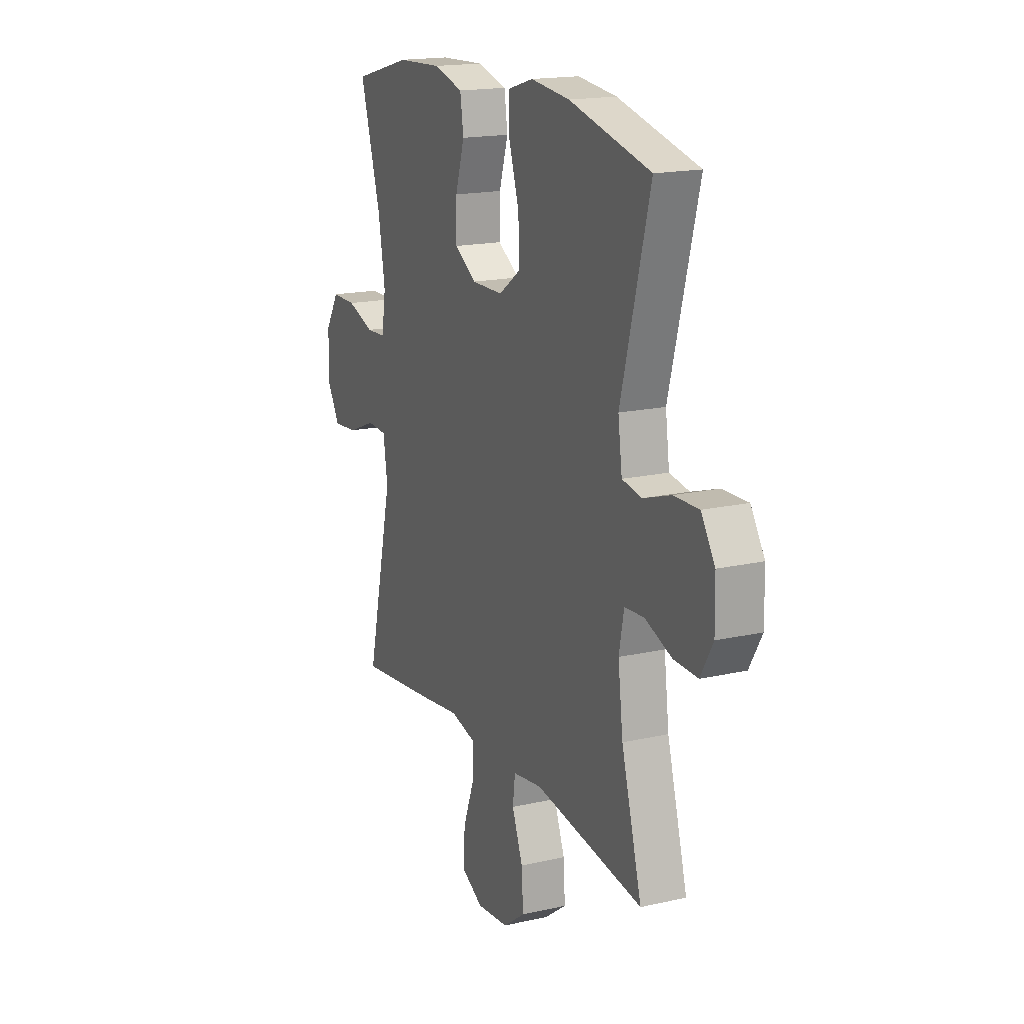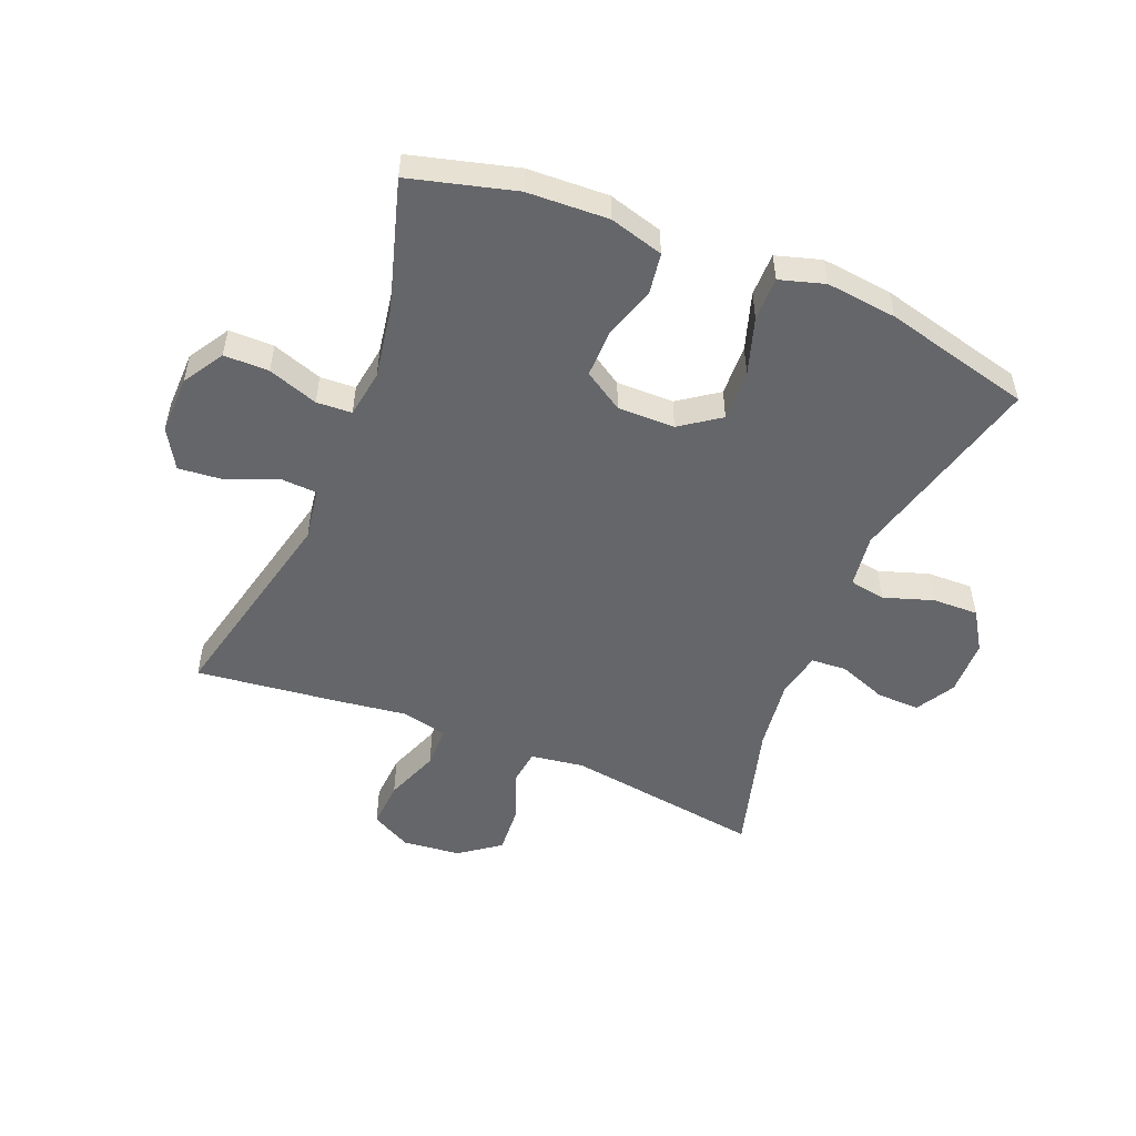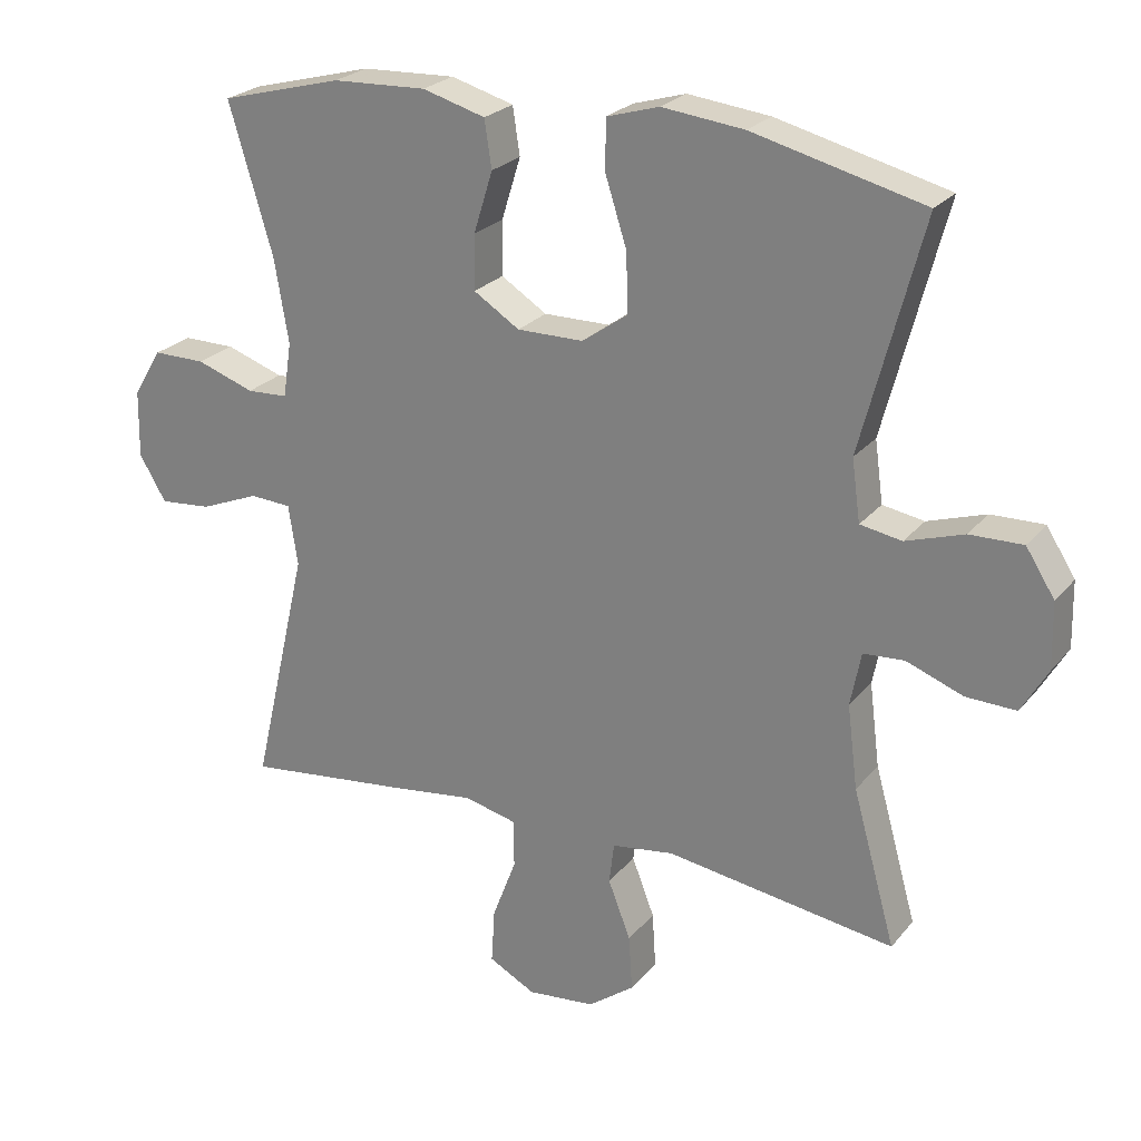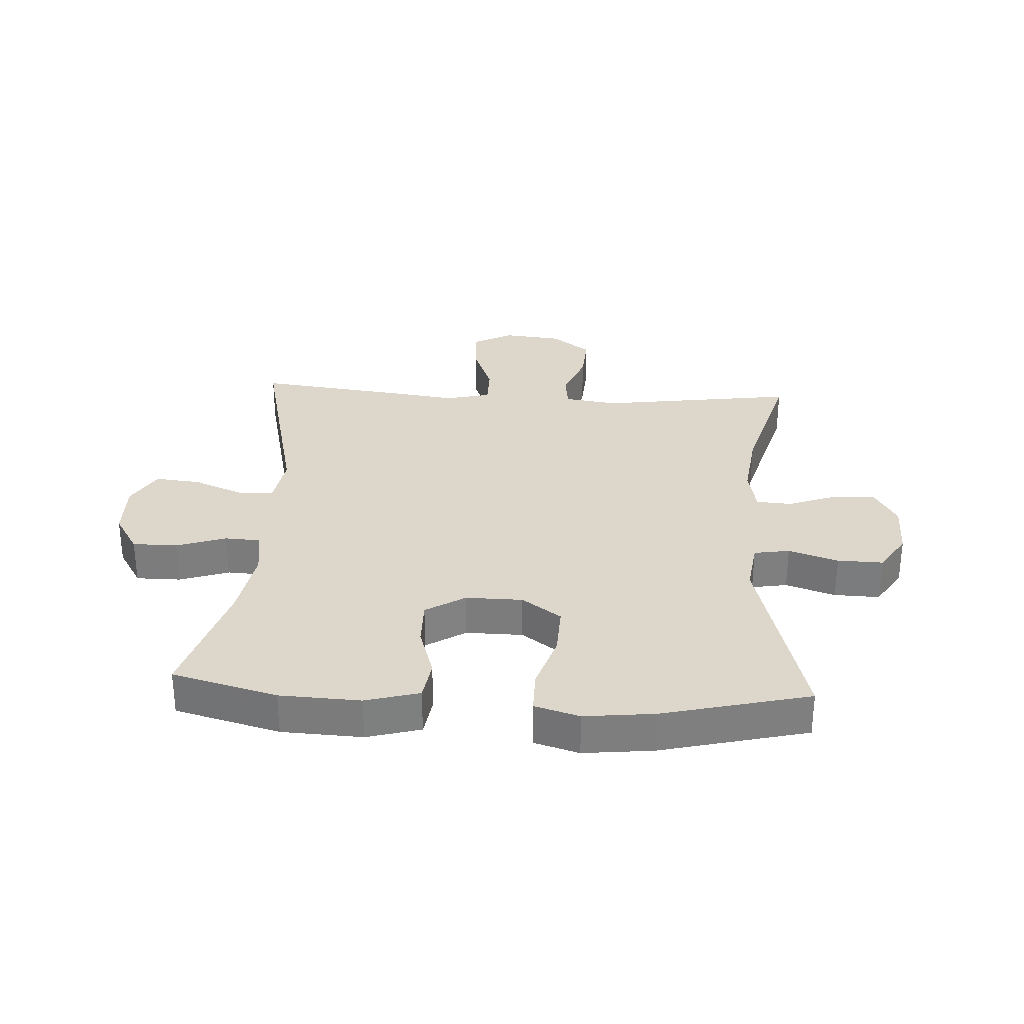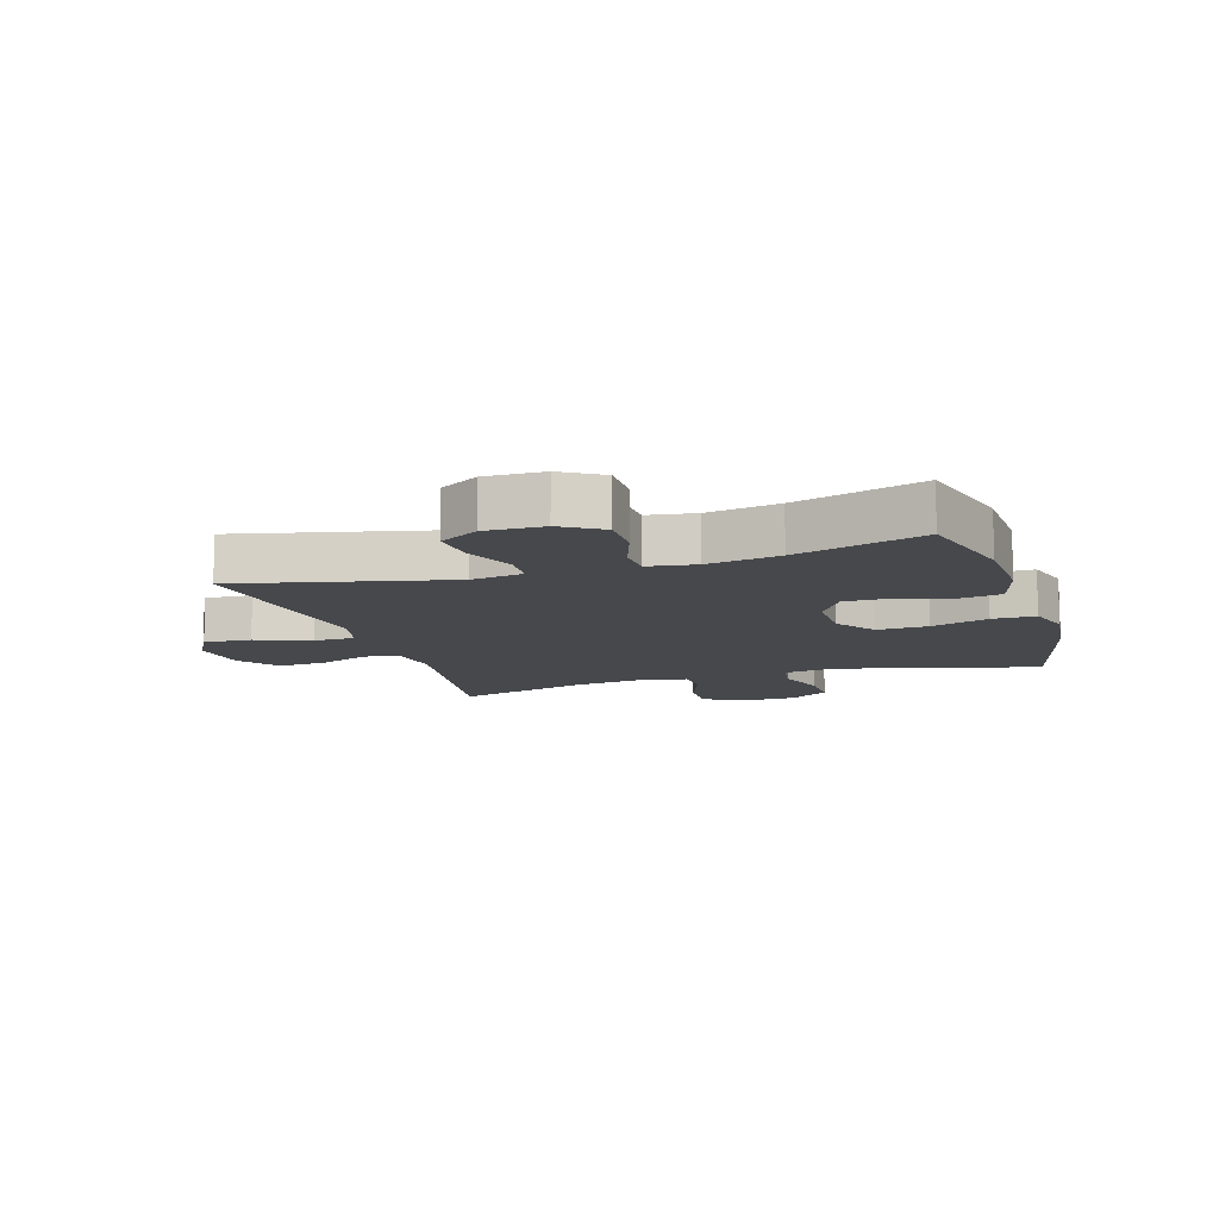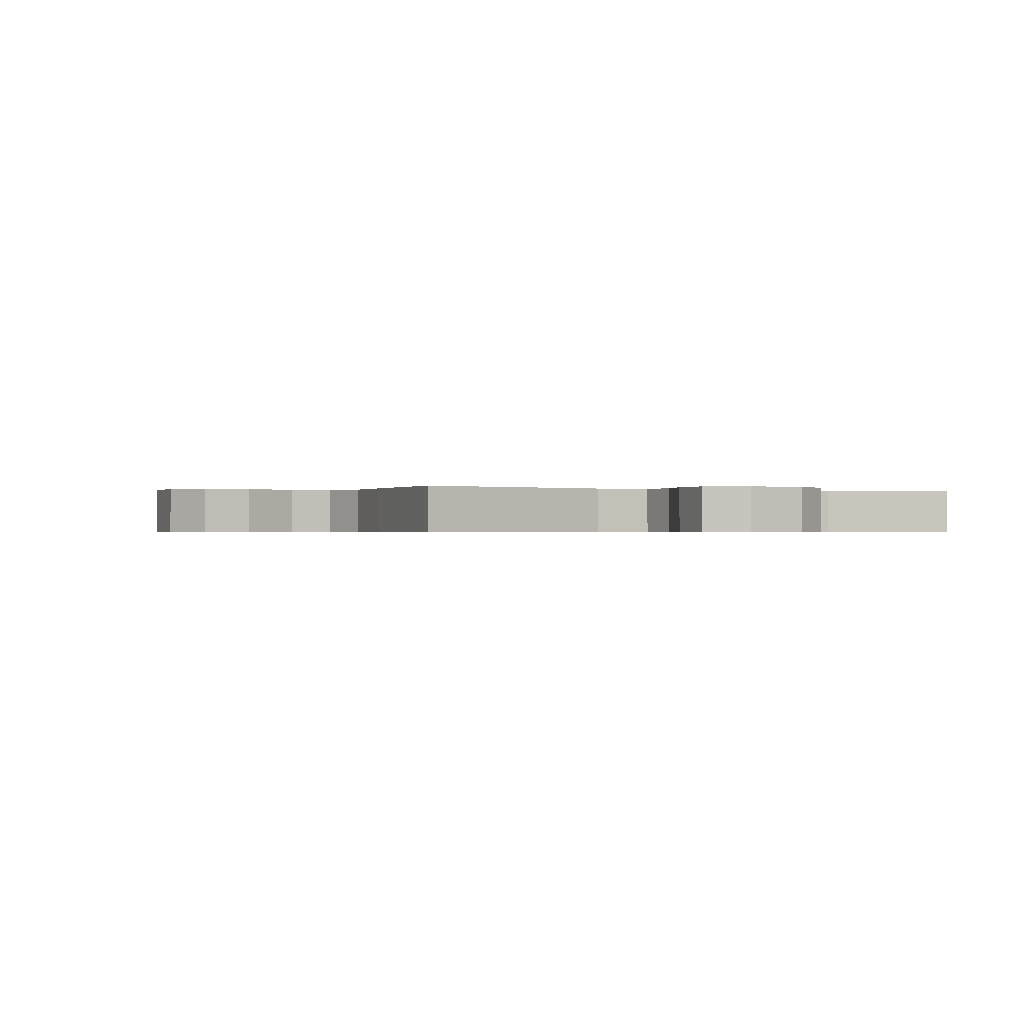
<metadata>
{"format":"obj","ext":"obj","renderer":"f3d","projection":"perspective","resolution":1024,"background":"white","views":[{"elev":17.4,"azim":65.7,"up":"+Z"},{"elev":-51.9,"azim":-22.2,"up":"+Y"},{"elev":24.5,"azim":29.4,"up":"+Z"},{"elev":30.7,"azim":3.3,"up":"+Y"},{"elev":-11.4,"azim":-72.6,"up":"+Y"},{"elev":-0.4,"azim":-118.5,"up":"+Y"}]}
</metadata>
<code>
v -0.5 0.07 0.5
v -0.327 0.07 0.546
v -0.194 0.07 0.552
v -0.105 0.07 0.527
v -0.095 0.07 0.46
v -0.122 0.07 0.373
v -0.123 0.07 0.296
v -0.058 0.07 0.255
v 0.036 0.07 0.256
v 0.101 0.07 0.302
v 0.098 0.07 0.386
v 0.068 0.07 0.48
v 0.068 0.07 0.551
v 0.142 0.07 0.573
v 0.258 0.07 0.56
v 0.5 0.07 0.5
v 0.414 0.07 0.173
v 0.426 0.07 0.086
v 0.485 0.07 0.076
v 0.567 0.07 0.103
v 0.642 0.07 0.105
v 0.683 0.07 0.041
v 0.685 0.07 -0.052
v 0.648 0.07 -0.116
v 0.577 0.07 -0.114
v 0.497 0.07 -0.084
v 0.439 0.07 -0.088
v 0.424 0.07 -0.164
v 0.439 0.07 -0.282
v 0.5 0.07 -0.5
v 0.175 0.07 -0.453
v 0.087 0.07 -0.466
v 0.08 0.07 -0.524
v 0.112 0.07 -0.607
v 0.117 0.07 -0.686
v 0.051 0.07 -0.735
v -0.045 0.07 -0.745
v -0.111 0.07 -0.71
v -0.106 0.07 -0.632
v -0.072 0.07 -0.542
v -0.072 0.07 -0.474
v -0.147 0.07 -0.456
v -0.265 0.07 -0.472
v -0.5 0.07 -0.5
v -0.42 0.07 -0.156
v -0.433 0.07 -0.07
v -0.492 0.07 -0.067
v -0.575 0.07 -0.101
v -0.649 0.07 -0.108
v -0.687 0.07 -0.044
v -0.685 0.07 0.052
v -0.644 0.07 0.119
v -0.57 0.07 0.119
v -0.488 0.07 0.091
v -0.43 0.07 0.094
v -0.418 0.07 0.172
v -0.438 0.07 0.291
v -0.5 0 0.5
v -0.327 0 0.546
v -0.194 0 0.552
v -0.105 0 0.527
v -0.095 0 0.46
v -0.122 0 0.373
v -0.123 0 0.296
v -0.058 0 0.255
v 0.036 0 0.256
v 0.101 0 0.302
v 0.098 0 0.386
v 0.068 0 0.48
v 0.068 0 0.551
v 0.142 0 0.573
v 0.258 0 0.56
v 0.5 0 0.5
v 0.414 0 0.173
v 0.426 0 0.086
v 0.485 0 0.076
v 0.567 0 0.103
v 0.642 0 0.105
v 0.683 0 0.041
v 0.685 0 -0.052
v 0.648 0 -0.116
v 0.577 0 -0.114
v 0.497 0 -0.084
v 0.439 0 -0.088
v 0.424 0 -0.164
v 0.439 0 -0.282
v 0.5 0 -0.5
v 0.175 0 -0.453
v 0.087 0 -0.466
v 0.08 0 -0.524
v 0.112 0 -0.607
v 0.117 0 -0.686
v 0.051 0 -0.735
v -0.045 0 -0.745
v -0.111 0 -0.71
v -0.106 0 -0.632
v -0.072 0 -0.542
v -0.072 0 -0.474
v -0.147 0 -0.456
v -0.265 0 -0.472
v -0.5 0 -0.5
v -0.42 0 -0.156
v -0.433 0 -0.07
v -0.492 0 -0.067
v -0.575 0 -0.101
v -0.649 0 -0.108
v -0.687 0 -0.044
v -0.685 0 0.052
v -0.644 0 0.119
v -0.57 0 0.119
v -0.488 0 0.091
v -0.43 0 0.094
v -0.418 0 0.172
v -0.438 0 0.291
f 51 52 53 54
f 51 54 55
f 50 51 55
f 47 48 49 50
f 46 47 50 55
f 45 46 55 56
f 42 43 44 45
f 41 42 45 56
f 37 38 39 40
f 37 40 41
f 36 37 41
f 33 34 35 36
f 32 33 36 41
f 31 32 41 56
f 29 30 31 56
f 23 24 25 26
f 23 26 27
f 22 23 27
f 19 20 21 22
f 18 19 22 27
f 17 18 27 28
f 15 16 17
f 14 15 17 28
f 11 12 13 14
f 10 11 14 28
f 3 4 5 6
f 3 6 7
f 57 1 2 3
f 57 3 7
f 56 57 7 8
f 29 56 8 9
f 9 10 28 29
f 111 110 109 108
f 112 111 108
f 112 108 107
f 107 106 105 104
f 112 107 104 103
f 113 112 103 102
f 102 101 100 99
f 113 102 99 98
f 97 96 95 94
f 98 97 94
f 98 94 93
f 93 92 91 90
f 98 93 90 89
f 113 98 89 88
f 113 88 87 86
f 83 82 81 80
f 84 83 80
f 84 80 79
f 79 78 77 76
f 84 79 76 75
f 85 84 75 74
f 74 73 72
f 85 74 72 71
f 71 70 69 68
f 85 71 68 67
f 63 62 61 60
f 64 63 60
f 60 59 58 114
f 64 60 114
f 65 64 114 113
f 66 65 113 86
f 86 85 67 66
f 1 58 59 2
f 2 59 60 3
f 3 60 61 4
f 4 61 62 5
f 5 62 63 6
f 6 63 64 7
f 7 64 65 8
f 8 65 66 9
f 9 66 67 10
f 10 67 68 11
f 11 68 69 12
f 12 69 70 13
f 13 70 71 14
f 14 71 72 15
f 15 72 73 16
f 16 73 74 17
f 17 74 75 18
f 18 75 76 19
f 19 76 77 20
f 20 77 78 21
f 21 78 79 22
f 22 79 80 23
f 23 80 81 24
f 24 81 82 25
f 25 82 83 26
f 26 83 84 27
f 27 84 85 28
f 28 85 86 29
f 29 86 87 30
f 30 87 88 31
f 31 88 89 32
f 32 89 90 33
f 33 90 91 34
f 34 91 92 35
f 35 92 93 36
f 36 93 94 37
f 37 94 95 38
f 38 95 96 39
f 39 96 97 40
f 40 97 98 41
f 41 98 99 42
f 42 99 100 43
f 43 100 101 44
f 44 101 102 45
f 45 102 103 46
f 46 103 104 47
f 47 104 105 48
f 48 105 106 49
f 49 106 107 50
f 50 107 108 51
f 51 108 109 52
f 52 109 110 53
f 53 110 111 54
f 54 111 112 55
f 55 112 113 56
f 56 113 114 57
f 57 114 58 1

</code>
